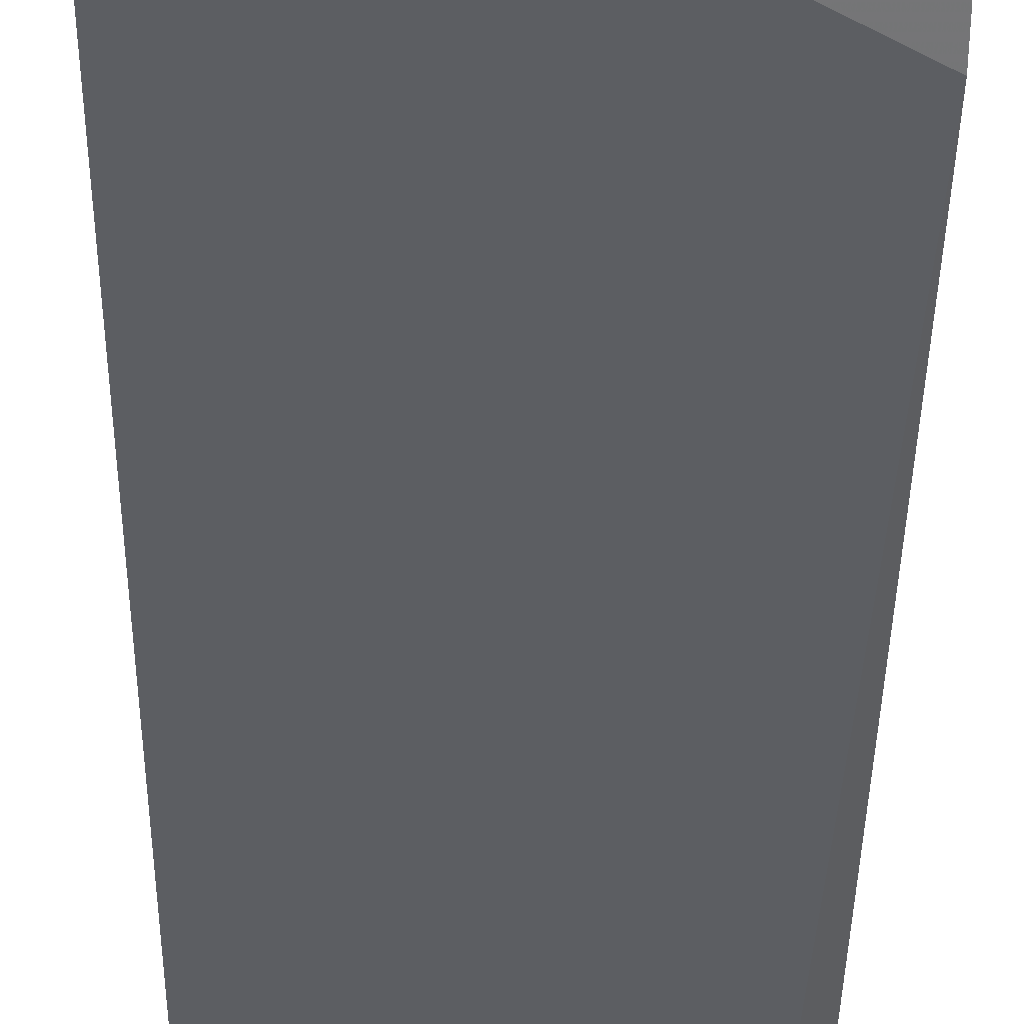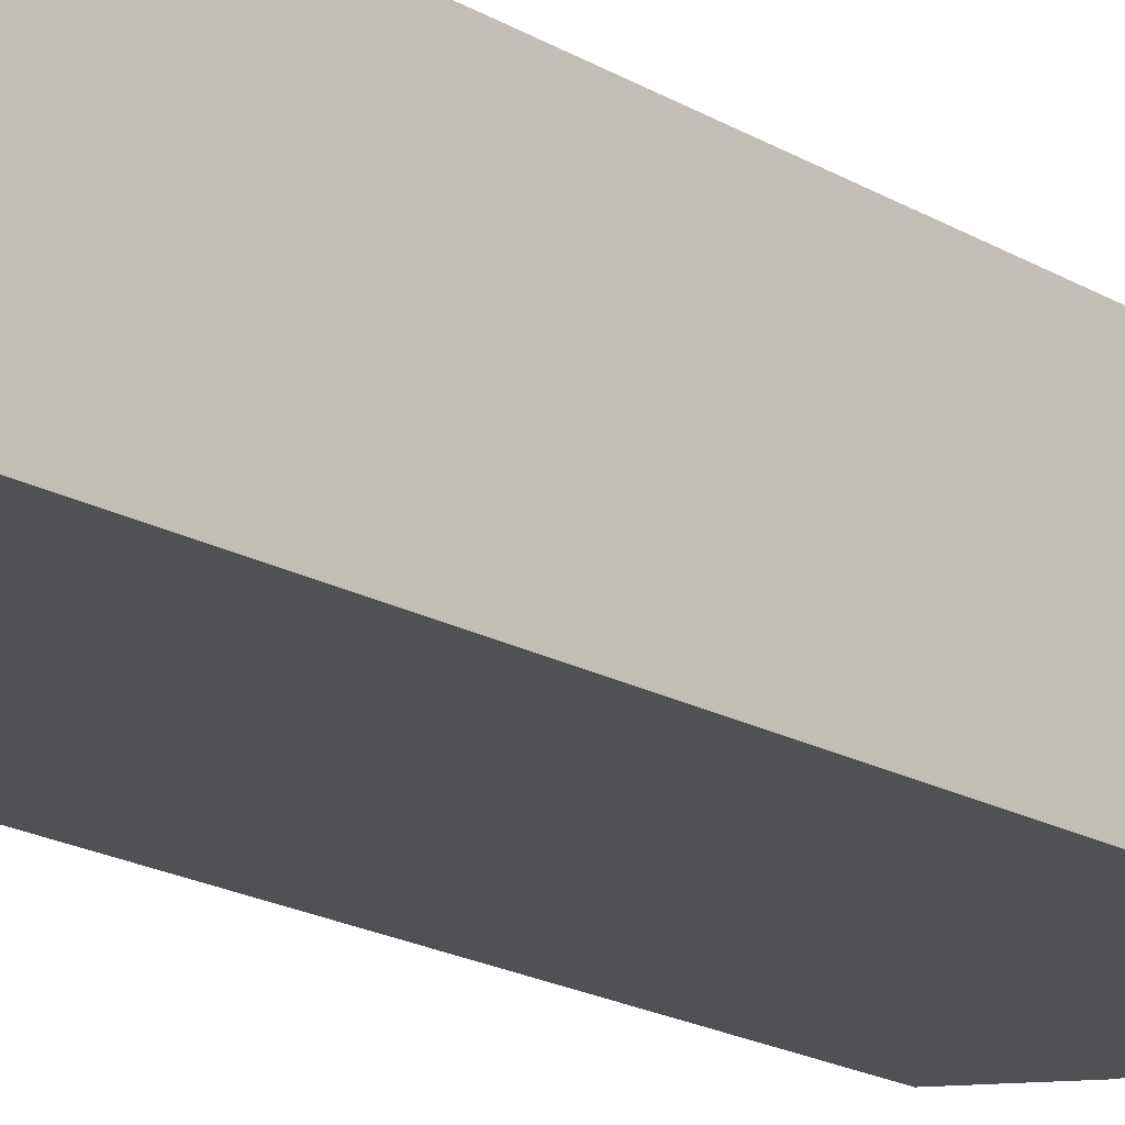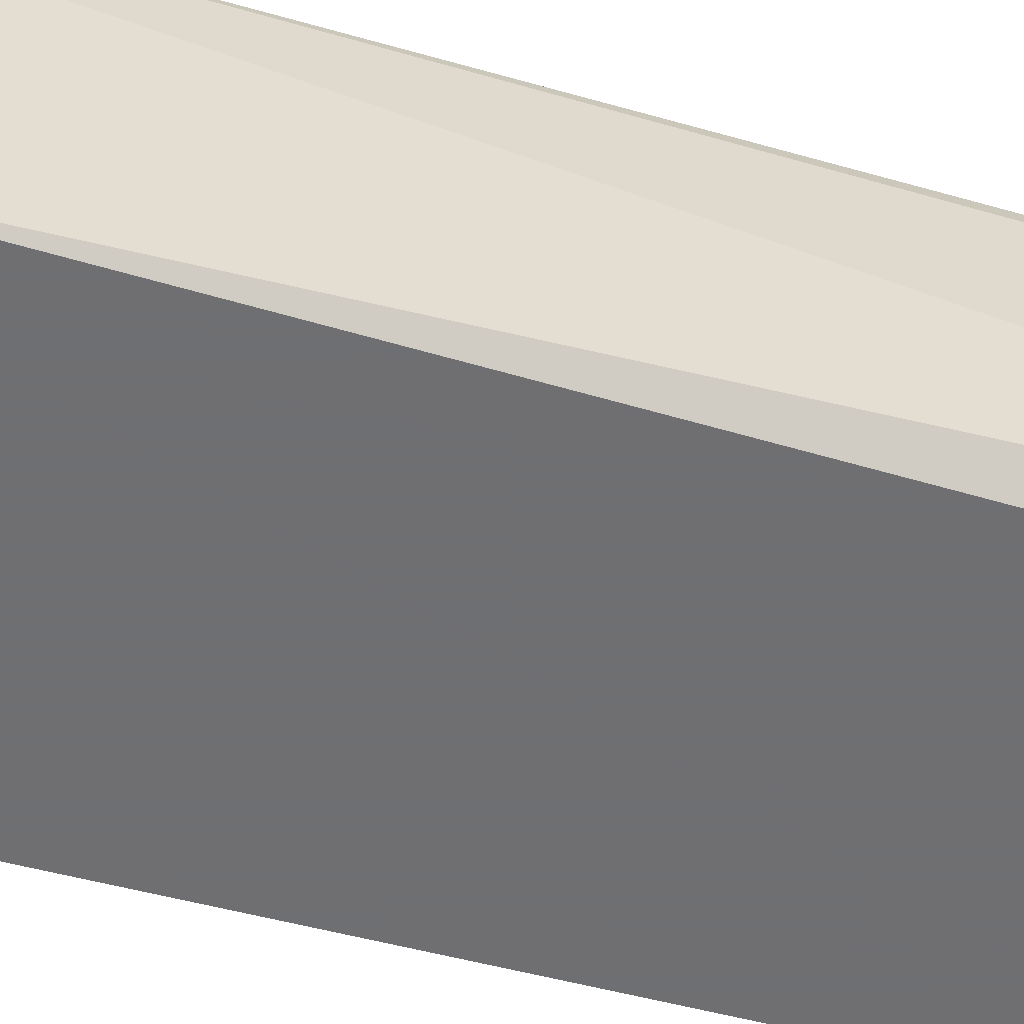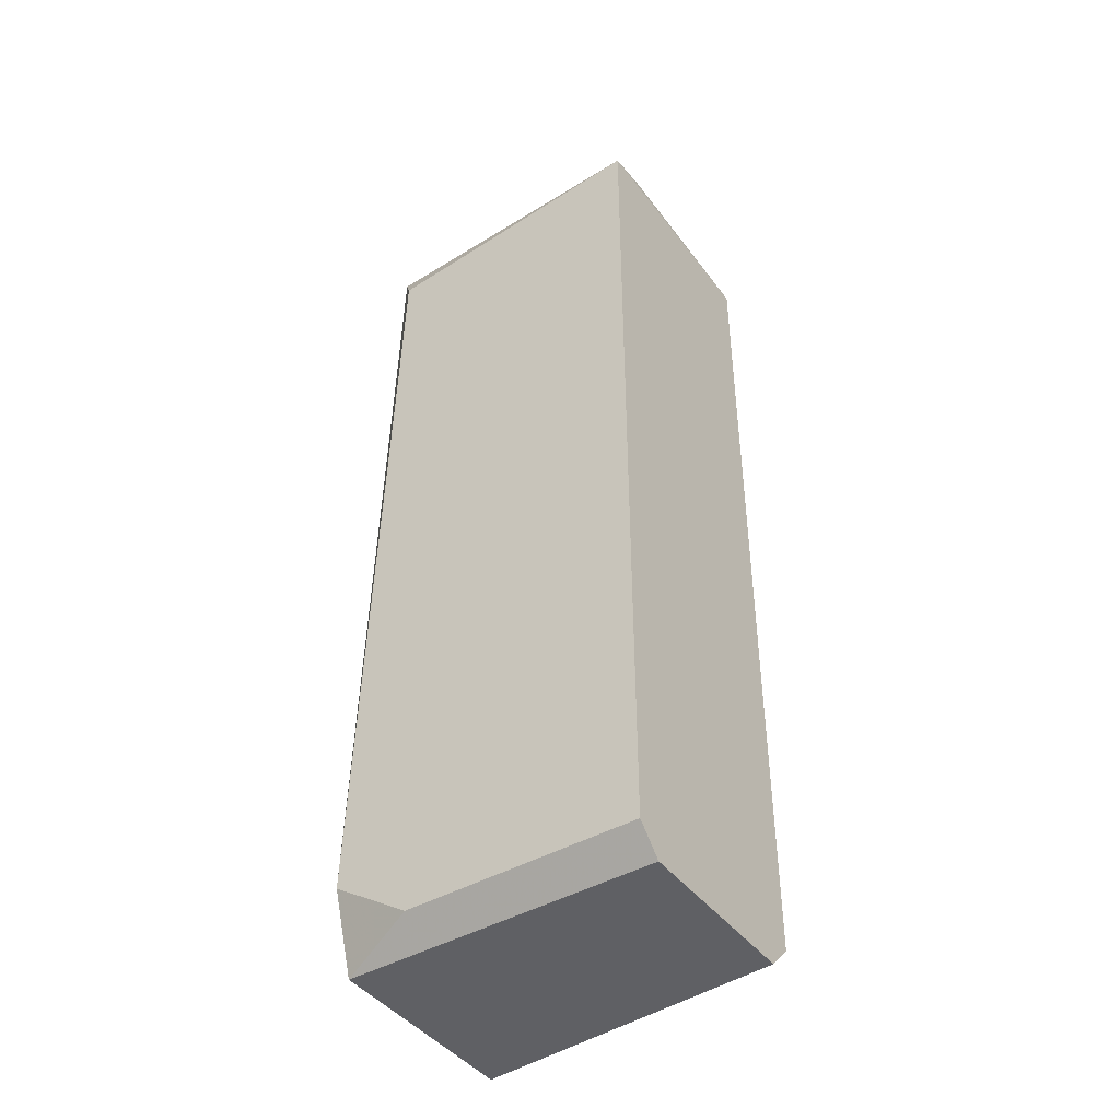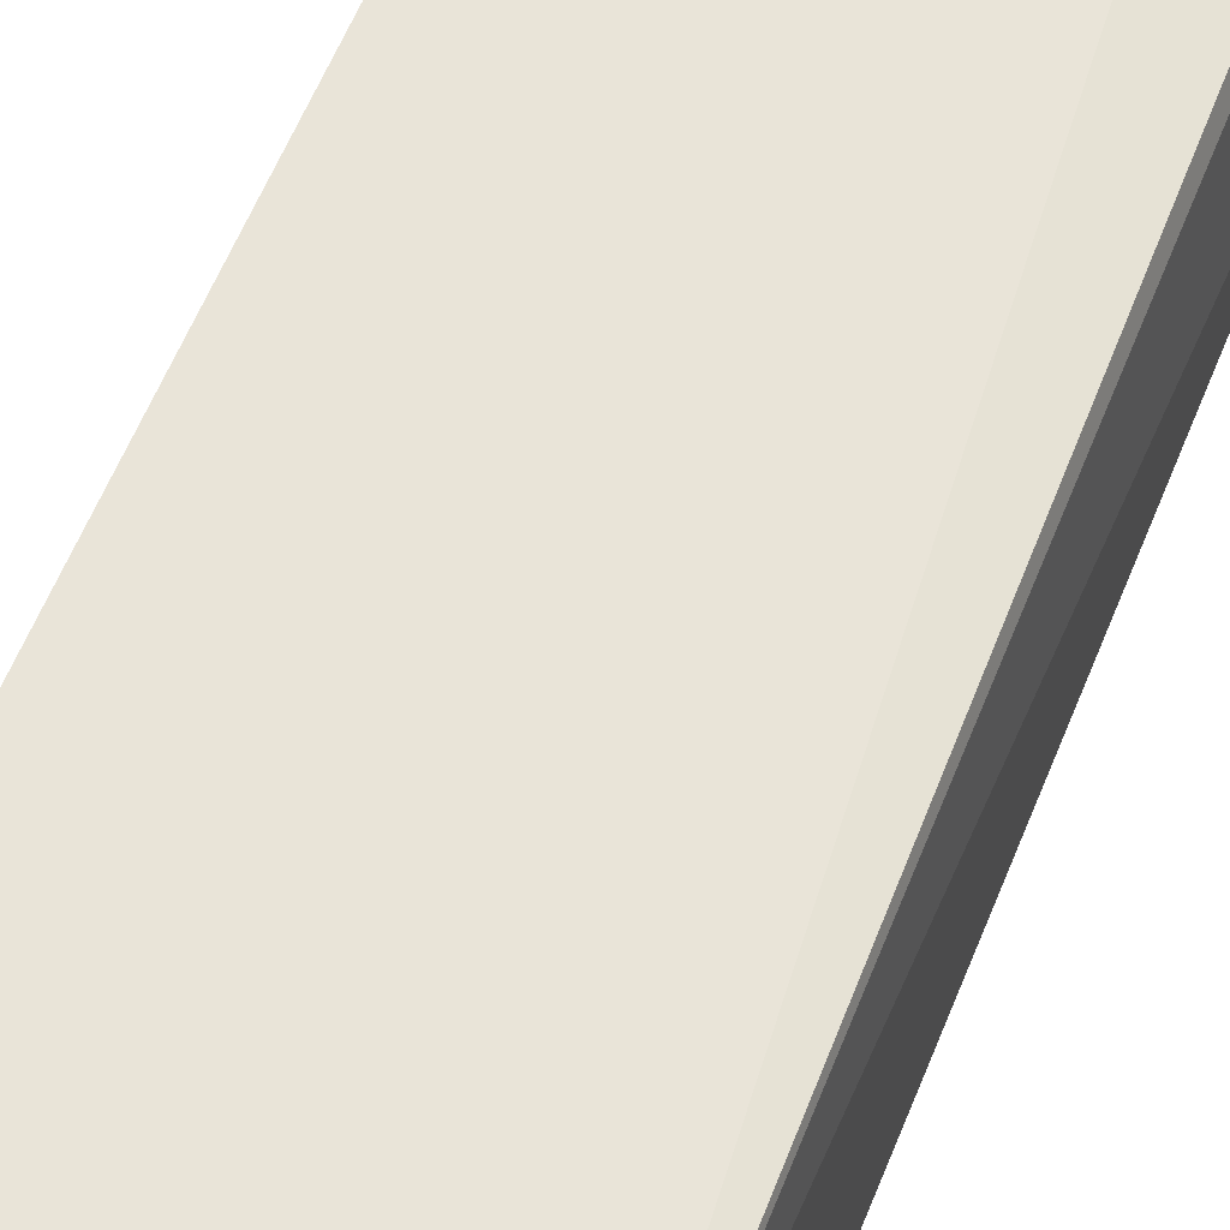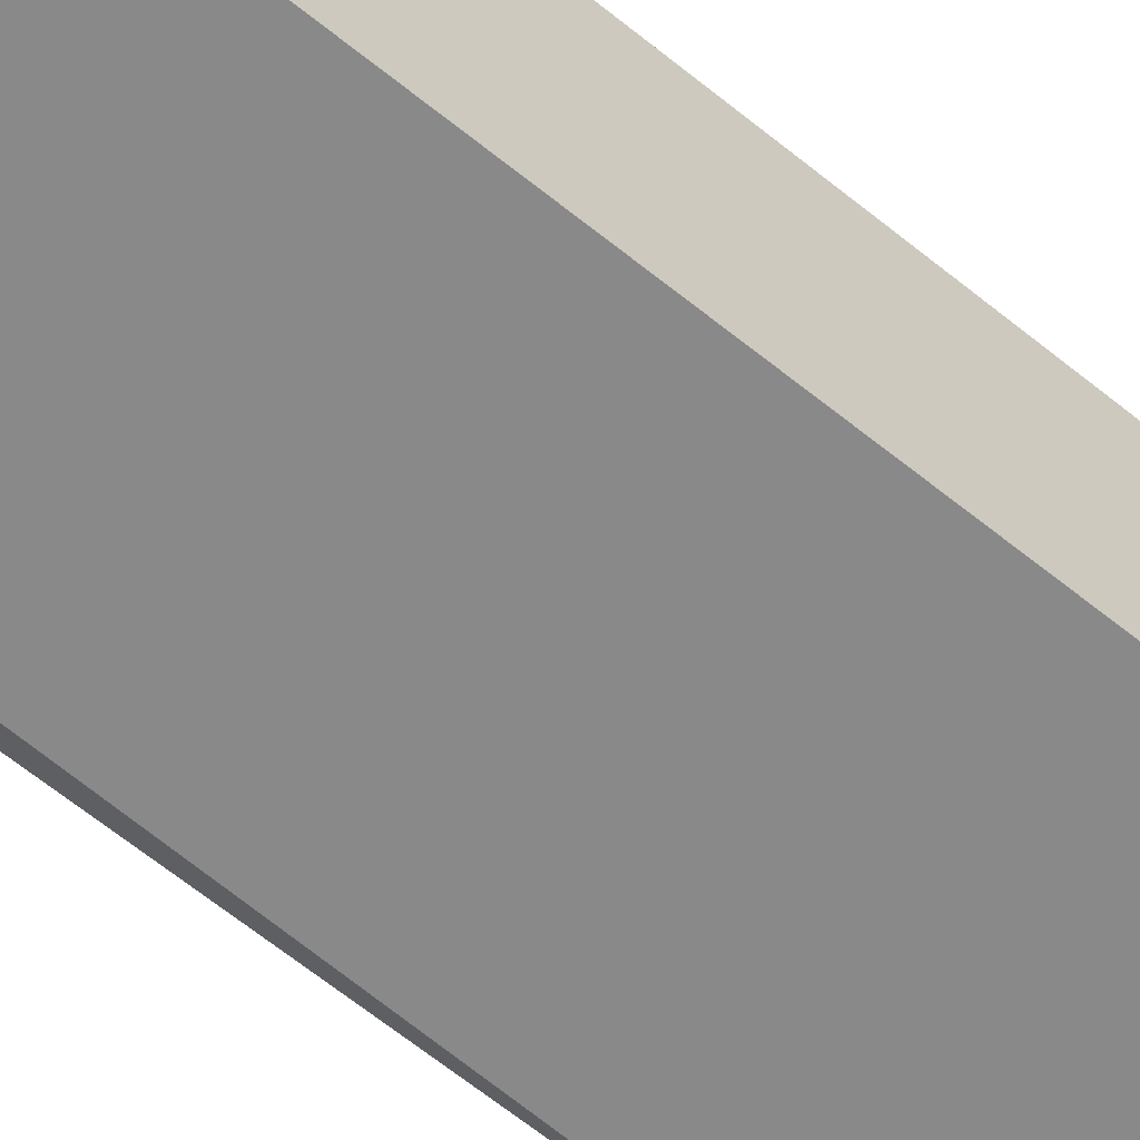
<metadata>
{"format":"obj","ext":"obj","renderer":"f3d","projection":"perspective","resolution":1024,"background":"white","views":[{"elev":-37.8,"azim":-0.6,"up":"+Z"},{"elev":-19.5,"azim":-136.6,"up":"+Z"},{"elev":-54.7,"azim":74.4,"up":"+Z"},{"elev":-43.4,"azim":-145.8,"up":"+Y"},{"elev":60.2,"azim":22.1,"up":"+Z"},{"elev":-63.2,"azim":-129.2,"up":"+Z"}]}
</metadata>
<code>
v -0.06944 0.01457 -0.002577
v -0.07899 -0.01489 -0.008148
v -0.07899 -0.01489 -0.002379
v -0.0691 -0.01489 -0.008148
v -0.07899 0.01397 -0.008973
v -0.07899 0.01397 -0.001553
v -0.0691 -0.01489 -0.001553
v -0.0691 0.01479 -0.008148
v -0.0691 -0.01241 -0.008973
v -0.07157 0.01479 -0.001553
v -0.07899 -0.01406 -0.008973
v -0.07899 -0.01406 -0.001553
v -0.06992 0.01314 -0.008973
v -0.0724 0.01562 -0.002379
v -0.07873 0.01482 -0.007215
v -0.0691 0.01562 -0.007324
v -0.0696 0.01332 -0.001931
v -0.07871 0.01475 -0.00332
v -0.07157 -0.01406 -0.008973
f 11 9 19
f 3 2 4
f 2 3 5
f 5 3 6
f 3 4 7
f 7 4 8
f 8 4 9
f 6 7 10
f 4 2 11
f 2 5 11
f 5 9 11
f 6 3 12
f 3 7 12
f 7 6 12
f 5 8 13
f 9 5 13
f 8 9 13
f 6 10 14
f 10 1 14
f 5 6 15
f 15 14 16
f 1 7 16
f 8 5 16
f 7 8 16
f 14 1 16
f 5 15 16
f 7 1 17
f 1 10 17
f 10 7 17
f 6 14 18
f 15 6 18
f 14 15 18
f 9 4 19
f 4 11 19

</code>
